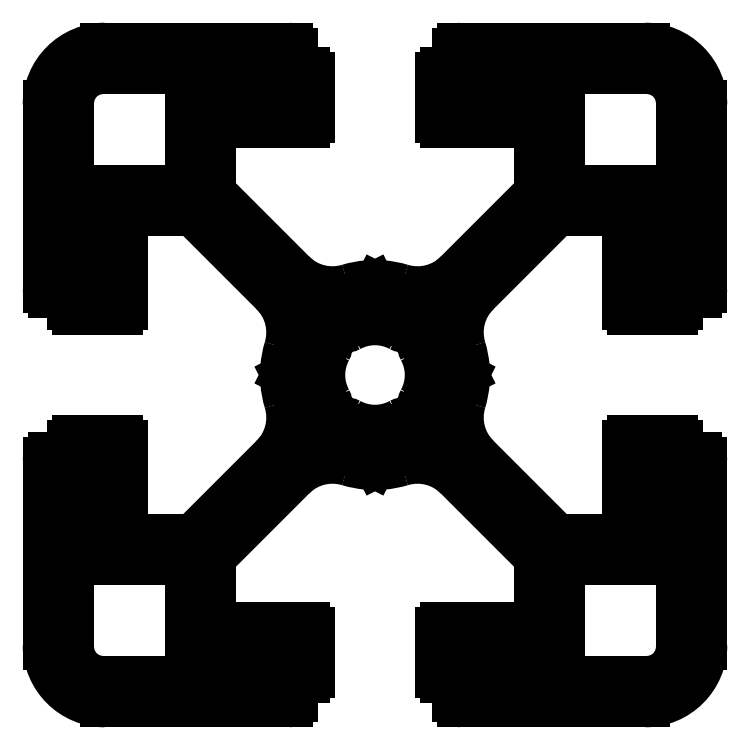
<metadata>
{"format":"dxf","ext":"dxf","renderer":"ezdxf+matplotlib","layout":"modelspace","background":"white","min_lineweight":24,"dpi":150}
</metadata>
<code>
0
SECTION
2
ENTITIES
0
ARC
8
0
10
1362
20
2030
30
0
40
0.3
50
270
51
360
0
LINE
8
0
10
1362
20
2030
30
0
11
1362
21
2032
31
0
0
LINE
8
0
10
1356
20
2030
30
0
11
1362
21
2030
31
0
0
ARC
8
0
10
1362
20
2032
30
0
40
0.3
50
360
51
90
0
LINE
8
0
10
1356
20
2030
30
0
11
1356
21
2025
31
0
0
LINE
8
0
10
1362
20
2033
30
0
11
1361
21
2033
31
0
0
ARC
8
0
10
1356
20
2025
30
0
40
0.5
50
180
51
225
0
LINE
8
0
10
1361
20
2034
30
0
11
1361
21
2033
31
0
0
LINE
8
0
10
1361
20
2020
30
0
11
1356
21
2025
31
0
0
ARC
8
0
10
1361
20
2034
30
0
40
0.3
50
360
51
90
0
ARC
8
0
10
1363
20
2023
30
0
40
3.5
50
225
51
286.8
0
LINE
8
0
10
1361
20
2034
30
0
11
1349
21
2034
31
0
0
ARC
8
0
10
1366
20
2014
30
0
40
5.5
50
94.73
51
106.8
0
ARC
8
0
10
1349
20
2031
30
0
40
3.5
50
90
51
180
0
ARC
8
0
10
1365
20
2019
30
0
40
0.3
50
26.83
51
94.73
0
LINE
8
0
10
1346
20
2031
30
0
11
1346
21
2020
31
0
0
LINE
8
0
10
1366
20
2019
30
0
11
1366
21
2020
31
0
0
ARC
8
0
10
1346
20
2020
30
0
40
0.3
50
180
51
270
0
ARC
8
0
10
1366
20
2020
30
0
40
0.15
50
206.8
51
333.2
0
LINE
8
0
10
1346
20
2019
30
0
11
1347
21
2019
31
0
0
LINE
8
0
10
1366
20
2020
30
0
11
1366
21
2019
31
0
0
LINE
8
0
10
1347
20
2019
30
0
11
1347
21
2019
31
0
0
ARC
8
0
10
1366
20
2019
30
0
40
0.3
50
85.27
51
153.2
0
ARC
8
0
10
1348
20
2019
30
0
40
0.3
50
180
51
270
0
ARC
8
0
10
1366
20
2014
30
0
40
5.5
50
73.18
51
85.27
0
LINE
8
0
10
1348
20
2018
30
0
11
1350
21
2018
31
0
0
ARC
8
0
10
1368
20
2023
30
0
40
3.5
50
253.2
51
315
0
ARC
8
0
10
1350
20
2019
30
0
40
0.3
50
270
51
6.683e-08
0
LINE
8
0
10
1376
20
2025
30
0
11
1371
21
2020
31
0
0
LINE
8
0
10
1350
20
2019
30
0
11
1350
21
2024
31
0
0
ARC
8
0
10
1375
20
2025
30
0
40
0.5
50
315
51
360
0
LINE
8
0
10
1355
20
2024
30
0
11
1350
21
2024
31
0
0
LINE
8
0
10
1376
20
2030
30
0
11
1376
21
2025
31
0
0
ARC
8
0
10
1355
20
2024
30
0
40
0.5
50
45
51
90
0
LINE
8
0
10
1370
20
2030
30
0
11
1376
21
2030
31
0
0
LINE
8
0
10
1355
20
2024
30
0
11
1360
21
2019
31
0
0
ARC
8
0
10
1370
20
2030
30
0
40
0.3
50
180
51
270
0
ARC
8
0
10
1357
20
2017
30
0
40
3.5
50
343.2
51
45
0
LINE
8
0
10
1370
20
2032
30
0
11
1370
21
2030
31
0
0
ARC
8
0
10
1366
20
2014
30
0
40
5.5
50
163.2
51
175.3
0
ARC
8
0
10
1370
20
2032
30
0
40
0.3
50
90
51
180
0
ARC
8
0
10
1361
20
2015
30
0
40
0.3
50
175.3
51
243.2
0
LINE
8
0
10
1371
20
2033
30
0
11
1370
21
2033
31
0
0
LINE
8
0
10
1360
20
2014
30
0
11
1361
21
2014
31
0
0
LINE
8
0
10
1371
20
2034
30
0
11
1371
21
2033
31
0
0
ARC
8
0
10
1360
20
2014
30
0
40
0.15
50
296.8
51
63.17
0
ARC
8
0
10
1371
20
2034
30
0
40
0.3
50
90
51
180
0
LINE
8
0
10
1361
20
2014
30
0
11
1360
21
2014
31
0
0
LINE
8
0
10
1382
20
2034
30
0
11
1371
21
2034
31
0
0
ARC
8
0
10
1361
20
2014
30
0
40
0.3
50
116.8
51
184.7
0
ARC
8
0
10
1382
20
2031
30
0
40
3.5
50
360
51
90
0
ARC
8
0
10
1366
20
2014
30
0
40
5.5
50
184.7
51
196.8
0
LINE
8
0
10
1386
20
2020
30
0
11
1386
21
2031
31
0
0
ARC
8
0
10
1357
20
2012
30
0
40
3.5
50
315
51
16.82
0
ARC
8
0
10
1386
20
2020
30
0
40
0.3
50
270
51
6.683e-08
0
LINE
8
0
10
1360
20
2009
30
0
11
1355
21
2004
31
0
0
LINE
8
0
10
1384
20
2019
30
0
11
1386
21
2019
31
0
0
ARC
8
0
10
1355
20
2005
30
0
40
0.5
50
270
51
315
0
LINE
8
0
10
1384
20
2019
30
0
11
1384
21
2019
31
0
0
LINE
8
0
10
1355
20
2004
30
0
11
1350
21
2004
31
0
0
ARC
8
0
10
1384
20
2019
30
0
40
0.3
50
270
51
6.683e-08
0
LINE
8
0
10
1350
20
2004
30
0
11
1350
21
2010
31
0
0
LINE
8
0
10
1382
20
2018
30
0
11
1384
21
2018
31
0
0
ARC
8
0
10
1350
20
2010
30
0
40
0.3
50
360
51
90
0
ARC
8
0
10
1382
20
2019
30
0
40
0.3
50
180
51
270
0
LINE
8
0
10
1350
20
2010
30
0
11
1348
21
2010
31
0
0
LINE
8
0
10
1381
20
2024
30
0
11
1381
21
2019
31
0
0
ARC
8
0
10
1348
20
2010
30
0
40
0.3
50
90
51
180
0
LINE
8
0
10
1381
20
2024
30
0
11
1377
21
2024
31
0
0
LINE
8
0
10
1347
20
2010
30
0
11
1347
21
2009
31
0
0
ARC
8
0
10
1377
20
2024
30
0
40
0.5
50
90
51
135
0
LINE
8
0
10
1346
20
2009
30
0
11
1347
21
2009
31
0
0
LINE
8
0
10
1372
20
2019
30
0
11
1377
21
2024
31
0
0
ARC
8
0
10
1346
20
2009
30
0
40
0.3
50
90
51
180
0
ARC
8
0
10
1374
20
2017
30
0
40
3.5
50
135
51
196.8
0
LINE
8
0
10
1346
20
2009
30
0
11
1346
21
1998
31
0
0
ARC
8
0
10
1366
20
2014
30
0
40
5.5
50
4.726
51
16.82
0
ARC
8
0
10
1349
20
1998
30
0
40
3.5
50
180
51
270
0
ARC
8
0
10
1371
20
2015
30
0
40
0.3
50
296.8
51
4.726
0
LINE
8
0
10
1349
20
1994
30
0
11
1361
21
1994
31
0
0
LINE
8
0
10
1371
20
2014
30
0
11
1371
21
2014
31
0
0
ARC
8
0
10
1361
20
1995
30
0
40
0.3
50
270
51
0
0
ARC
8
0
10
1371
20
2014
30
0
40
0.15
50
116.8
51
243.2
0
LINE
8
0
10
1361
20
1996
30
0
11
1361
21
1995
31
0
0
LINE
8
0
10
1371
20
2014
30
0
11
1371
21
2014
31
0
0
LINE
8
0
10
1361
20
1996
30
0
11
1362
21
1996
31
0
0
ARC
8
0
10
1371
20
2014
30
0
40
0.3
50
355.3
51
63.17
0
ARC
8
0
10
1362
20
1996
30
0
40
0.3
50
270
51
6.687e-08
0
ARC
8
0
10
1366
20
2014
30
0
40
5.5
50
343.2
51
355.3
0
LINE
8
0
10
1362
20
1996
30
0
11
1362
21
1999
31
0
0
ARC
8
0
10
1374
20
2012
30
0
40
3.5
50
163.2
51
225
0
ARC
8
0
10
1362
20
1999
30
0
40
0.3
50
6.687e-08
51
90
0
LINE
8
0
10
1377
20
2004
30
0
11
1372
21
2009
31
0
0
LINE
8
0
10
1362
20
1999
30
0
11
1356
21
1999
31
0
0
ARC
8
0
10
1377
20
2005
30
0
40
0.5
50
225
51
270
0
LINE
8
0
10
1356
20
2003
30
0
11
1356
21
1999
31
0
0
LINE
8
0
10
1381
20
2004
30
0
11
1377
21
2004
31
0
0
ARC
8
0
10
1356
20
2003
30
0
40
0.5
50
135
51
180
0
LINE
8
0
10
1381
20
2010
30
0
11
1381
21
2004
31
0
0
LINE
8
0
10
1356
20
2003
30
0
11
1361
21
2008
31
0
0
ARC
8
0
10
1382
20
2010
30
0
40
0.3
50
90
51
180
0
ARC
8
0
10
1363
20
2006
30
0
40
3.5
50
73.18
51
135
0
LINE
8
0
10
1384
20
2010
30
0
11
1382
21
2010
31
0
0
ARC
8
0
10
1366
20
2014
30
0
40
5.5
50
253.2
51
265.3
0
ARC
8
0
10
1384
20
2010
30
0
40
0.3
50
0
51
90
0
ARC
8
0
10
1365
20
2009
30
0
40
0.3
50
265.3
51
333.2
0
LINE
8
0
10
1384
20
2009
30
0
11
1384
21
2010
31
0
0
LINE
8
0
10
1366
20
2009
30
0
11
1366
21
2009
31
0
0
LINE
8
0
10
1384
20
2009
30
0
11
1386
21
2009
31
0
0
ARC
8
0
10
1366
20
2009
30
0
40
0.15
50
26.83
51
153.2
0
ARC
8
0
10
1386
20
2009
30
0
40
0.3
50
360
51
90
0
LINE
8
0
10
1366
20
2009
30
0
11
1366
21
2009
31
0
0
LINE
8
0
10
1386
20
1998
30
0
11
1386
21
2009
31
0
0
ARC
8
0
10
1366
20
2009
30
0
40
0.3
50
206.8
51
274.7
0
ARC
8
0
10
1382
20
1998
30
0
40
3.5
50
270
51
0
0
ARC
8
0
10
1366
20
2014
30
0
40
5.5
50
274.7
51
286.8
0
LINE
8
0
10
1371
20
1994
30
0
11
1382
21
1994
31
0
0
ARC
8
0
10
1368
20
2006
30
0
40
3.5
50
45
51
106.8
0
ARC
8
0
10
1371
20
1995
30
0
40
0.3
50
180
51
270
0
LINE
8
0
10
1371
20
2008
30
0
11
1376
21
2003
31
0
0
LINE
8
0
10
1371
20
1996
30
0
11
1371
21
1995
31
0
0
ARC
8
0
10
1375
20
2003
30
0
40
0.5
50
2.866e-08
51
45
0
LINE
8
0
10
1370
20
1996
30
0
11
1371
21
1996
31
0
0
LINE
8
0
10
1376
20
2003
30
0
11
1376
21
1999
31
0
0
ARC
8
0
10
1370
20
1996
30
0
40
0.3
50
180
51
270
0
LINE
8
0
10
1376
20
1999
30
0
11
1370
21
1999
31
0
0
LINE
8
0
10
1370
20
1999
30
0
11
1370
21
1996
31
0
0
ARC
8
0
10
1370
20
1999
30
0
40
0.3
50
90
51
180
0
LINE
8
0
10
1356
20
1998
30
0
11
1360
21
1998
31
0
0
LINE
8
0
10
1360
20
1998
30
0
11
1360
21
1997
31
0
0
ARC
8
0
10
1356
20
1999
30
0
40
1
50
180
51
270
0
LINE
8
0
10
1360
20
1997
30
0
11
1359
21
1997
31
0
0
LINE
8
0
10
1355
20
2003
30
0
11
1355
21
1999
31
0
0
LINE
8
0
10
1359
20
1997
30
0
11
1359
21
1996
31
0
0
LINE
8
0
10
1350
20
2003
30
0
11
1355
21
2003
31
0
0
ARC
8
0
10
1359
20
1996
30
0
40
0.4
50
270
51
360
0
ARC
8
0
10
1350
20
2004
30
0
40
0.9
50
180
51
270
0
LINE
8
0
10
1359
20
1996
30
0
11
1349
21
1996
31
0
0
LINE
8
0
10
1349
20
2008
30
0
11
1349
21
2004
31
0
0
ARC
8
0
10
1349
20
1998
30
0
40
2.1
50
180
51
270
0
LINE
8
0
10
1348
20
2008
30
0
11
1349
21
2008
31
0
0
LINE
8
0
10
1347
20
1998
30
0
11
1347
21
2007
31
0
0
LINE
8
0
10
1348
20
2007
30
0
11
1348
21
2008
31
0
0
ARC
8
0
10
1348
20
2007
30
0
40
0.4
50
90
51
180
0
LINE
8
0
10
1348
20
2007
30
0
11
1348
21
2007
31
0
0
LINE
8
0
10
1376
20
2031
30
0
11
1372
21
2031
31
0
0
LINE
8
0
10
1372
20
2031
30
0
11
1372
21
2032
31
0
0
ARC
8
0
10
1376
20
2030
30
0
40
1
50
360
51
90
0
LINE
8
0
10
1372
20
2032
30
0
11
1373
21
2032
31
0
0
LINE
8
0
10
1377
20
2026
30
0
11
1377
21
2030
31
0
0
LINE
8
0
10
1373
20
2032
30
0
11
1373
21
2033
31
0
0
LINE
8
0
10
1382
20
2026
30
0
11
1377
21
2026
31
0
0
ARC
8
0
10
1373
20
2033
30
0
40
0.4
50
90
51
180
0
ARC
8
0
10
1382
20
2025
30
0
40
0.9
50
1.146e-08
51
90
0
LINE
8
0
10
1373
20
2033
30
0
11
1382
21
2033
31
0
0
LINE
8
0
10
1383
20
2020
30
0
11
1383
21
2025
31
0
0
ARC
8
0
10
1382
20
2031
30
0
40
2.1
50
360
51
90
0
LINE
8
0
10
1383
20
2020
30
0
11
1383
21
2020
31
0
0
LINE
8
0
10
1385
20
2031
30
0
11
1385
21
2022
31
0
0
LINE
8
0
10
1383
20
2021
30
0
11
1383
21
2020
31
0
0
ARC
8
0
10
1384
20
2022
30
0
40
0.4
50
270
51
5.012e-08
0
LINE
8
0
10
1384
20
2021
30
0
11
1383
21
2021
31
0
0
LINE
8
0
10
1360
20
2031
30
0
11
1355
21
2031
31
0
0
ARC
8
0
10
1355
20
2030
30
0
40
0.9
50
90
51
180
0
LINE
8
0
10
1360
20
2032
30
0
11
1360
21
2031
31
0
0
LINE
8
0
10
1355
20
2030
30
0
11
1355
21
2026
31
0
0
LINE
8
0
10
1359
20
2032
30
0
11
1360
21
2032
31
0
0
LINE
8
0
10
1355
20
2026
30
0
11
1350
21
2026
31
0
0
LINE
8
0
10
1359
20
2033
30
0
11
1359
21
2032
31
0
0
ARC
8
0
10
1350
20
2025
30
0
40
1
50
90
51
180
0
ARC
8
0
10
1359
20
2033
30
0
40
0.4
50
5.3e-08
51
90
0
LINE
8
0
10
1349
20
2025
30
0
11
1349
21
2020
31
0
0
LINE
8
0
10
1349
20
2033
30
0
11
1359
21
2033
31
0
0
LINE
8
0
10
1349
20
2020
30
0
11
1348
21
2020
31
0
0
ARC
8
0
10
1349
20
2031
30
0
40
2.1
50
90
51
180
0
LINE
8
0
10
1348
20
2020
30
0
11
1348
21
2021
31
0
0
LINE
8
0
10
1347
20
2022
30
0
11
1347
21
2031
31
0
0
LINE
8
0
10
1348
20
2021
30
0
11
1348
21
2021
31
0
0
ARC
8
0
10
1348
20
2022
30
0
40
0.4
50
180
51
270
0
ARC
8
0
10
1368
20
2017
30
0
40
0.3
50
241.7
51
315
0
LINE
8
0
10
1368
20
2017
30
0
11
1368
21
2017
31
0
0
ARC
8
0
10
1366
20
2014
30
0
40
3.35
50
61.72
51
118.3
0
ARC
8
0
10
1369
20
2017
30
0
40
0.75
50
315
51
135
0
ARC
8
0
10
1364
20
2017
30
0
40
0.3
50
225
51
298.3
0
LINE
8
0
10
1369
20
2016
30
0
11
1369
21
2016
31
0
0
LINE
8
0
10
1364
20
2017
30
0
11
1364
21
2017
31
0
0
ARC
8
0
10
1369
20
2016
30
0
40
0.3
50
135
51
208.3
0
ARC
8
0
10
1363
20
2017
30
0
40
0.75
50
45
51
225
0
ARC
8
0
10
1366
20
2014
30
0
40
3.35
50
331.7
51
28.28
0
LINE
8
0
10
1363
20
2016
30
0
11
1363
21
2016
31
0
0
ARC
8
0
10
1369
20
2012
30
0
40
0.3
50
151.7
51
225
0
ARC
8
0
10
1363
20
2016
30
0
40
0.3
50
331.7
51
45
0
LINE
8
0
10
1369
20
2012
30
0
11
1369
21
2012
31
0
0
ARC
8
0
10
1366
20
2014
30
0
40
3.35
50
151.7
51
208.3
0
ARC
8
0
10
1369
20
2012
30
0
40
0.75
50
225
51
45
0
ARC
8
0
10
1363
20
2012
30
0
40
0.3
50
315
51
28.28
0
LINE
8
0
10
1368
20
2011
30
0
11
1368
21
2011
31
0
0
LINE
8
0
10
1363
20
2012
30
0
11
1363
21
2012
31
0
0
ARC
8
0
10
1368
20
2011
30
0
40
0.3
50
45
51
118.3
0
ARC
8
0
10
1363
20
2012
30
0
40
0.75
50
135
51
315
0
ARC
8
0
10
1366
20
2014
30
0
40
3.35
50
241.7
51
298.3
0
LINE
8
0
10
1364
20
2011
30
0
11
1364
21
2011
31
0
0
ARC
8
0
10
1364
20
2011
30
0
40
0.3
50
61.72
51
135
0
LINE
8
0
10
1383
20
2007
30
0
11
1384
21
2007
31
0
0
ARC
8
0
10
1384
20
2007
30
0
40
0.4
50
360
51
90
0
LINE
8
0
10
1383
20
2008
30
0
11
1383
21
2007
31
0
0
LINE
8
0
10
1385
20
2007
30
0
11
1385
21
1998
31
0
0
LINE
8
0
10
1383
20
2008
30
0
11
1383
21
2008
31
0
0
ARC
8
0
10
1382
20
1998
30
0
40
2.1
50
270
51
5.453e-09
0
LINE
8
0
10
1383
20
2004
30
0
11
1383
21
2008
31
0
0
LINE
8
0
10
1382
20
1996
30
0
11
1373
21
1996
31
0
0
ARC
8
0
10
1382
20
2004
30
0
40
1
50
270
51
360
0
ARC
8
0
10
1373
20
1996
30
0
40
0.4
50
180
51
270
0
LINE
8
0
10
1377
20
2003
30
0
11
1382
21
2003
31
0
0
LINE
8
0
10
1373
20
1996
30
0
11
1373
21
1997
31
0
0
LINE
8
0
10
1377
20
1998
30
0
11
1377
21
2003
31
0
0
LINE
8
0
10
1373
20
1997
30
0
11
1372
21
1997
31
0
0
ARC
8
0
10
1376
20
1998
30
0
40
0.9
50
270
51
360
0
LINE
8
0
10
1372
20
1997
30
0
11
1372
21
1998
31
0
0
LINE
8
0
10
1372
20
1998
30
0
11
1376
21
1998
31
0
0
ENDSEC
0
EOF

</code>
